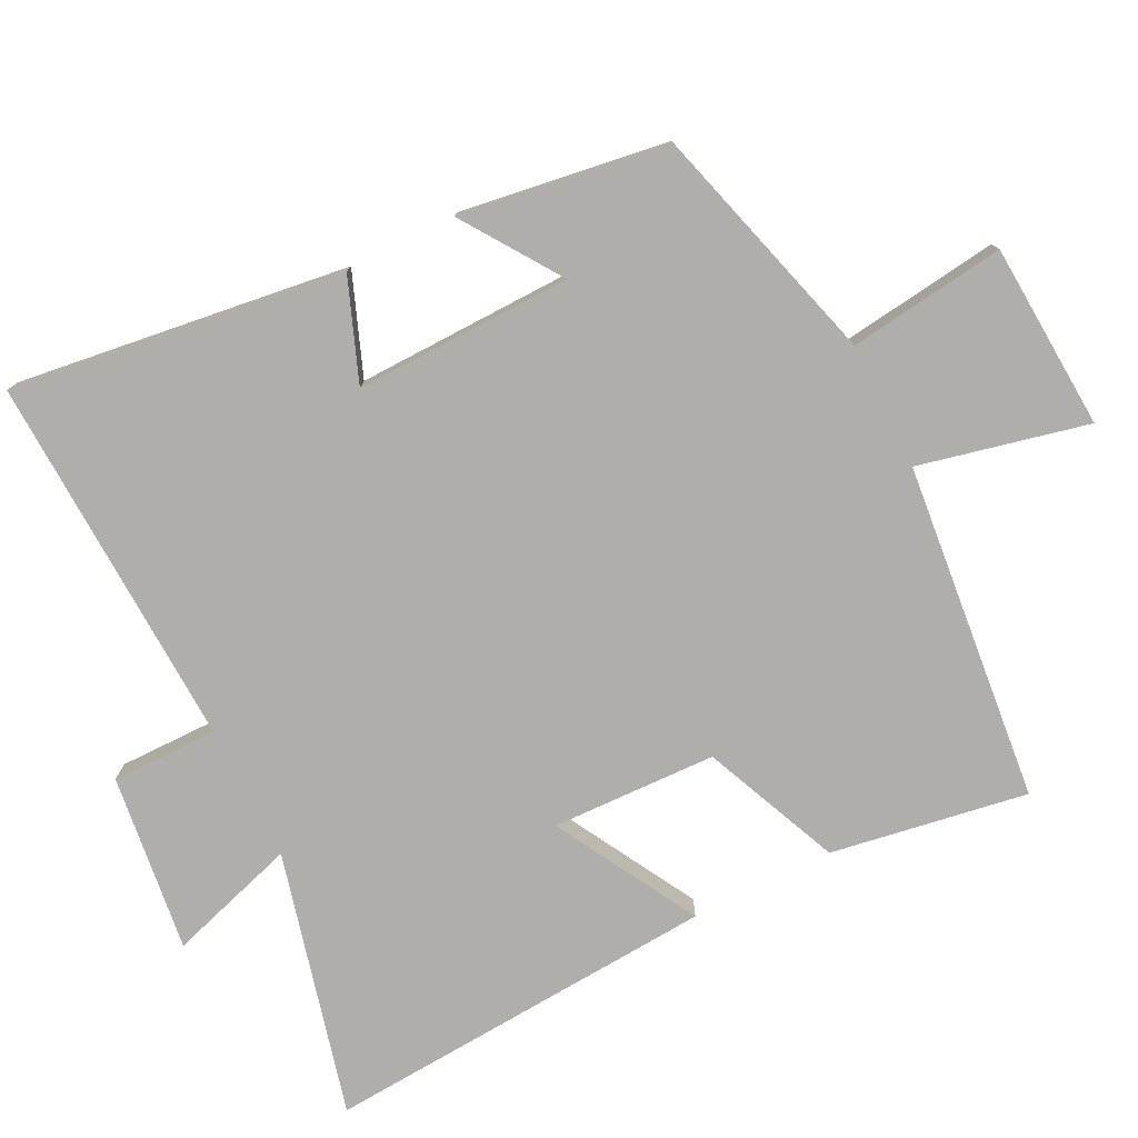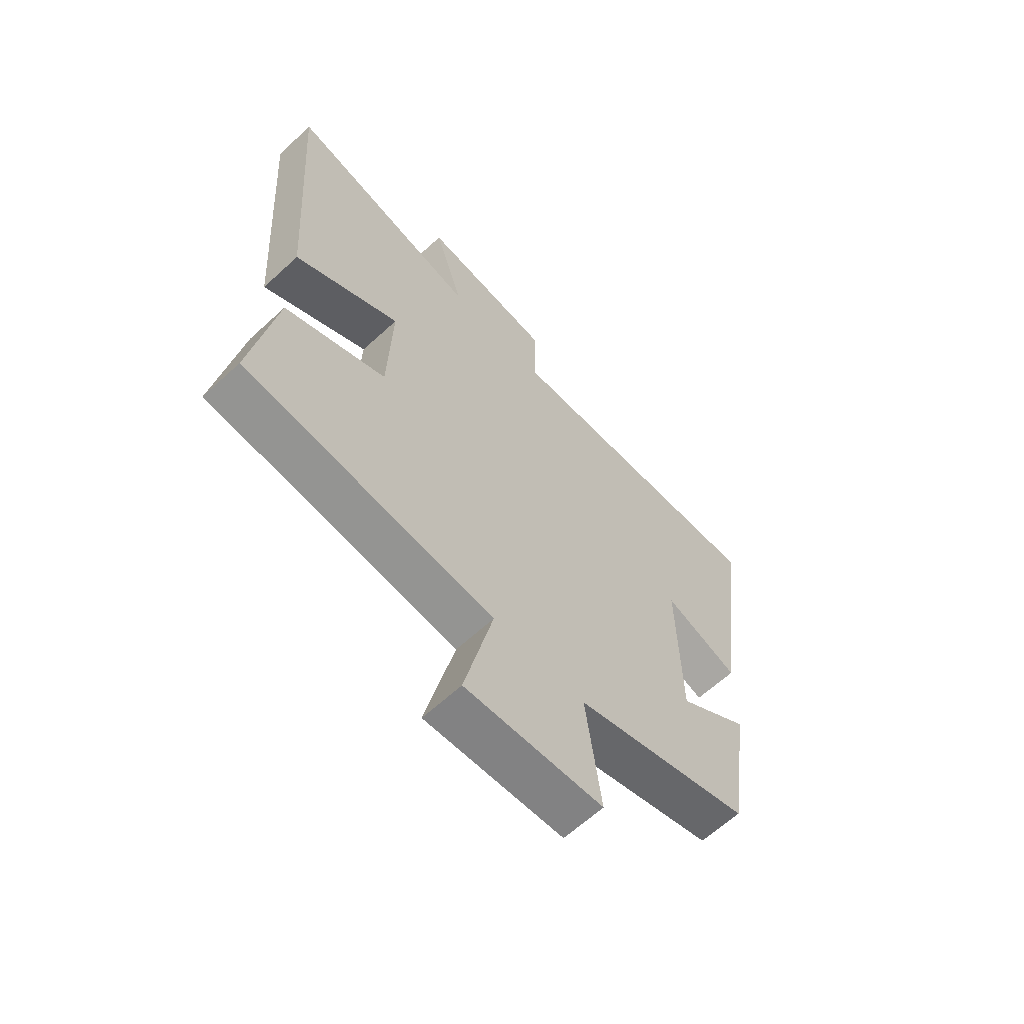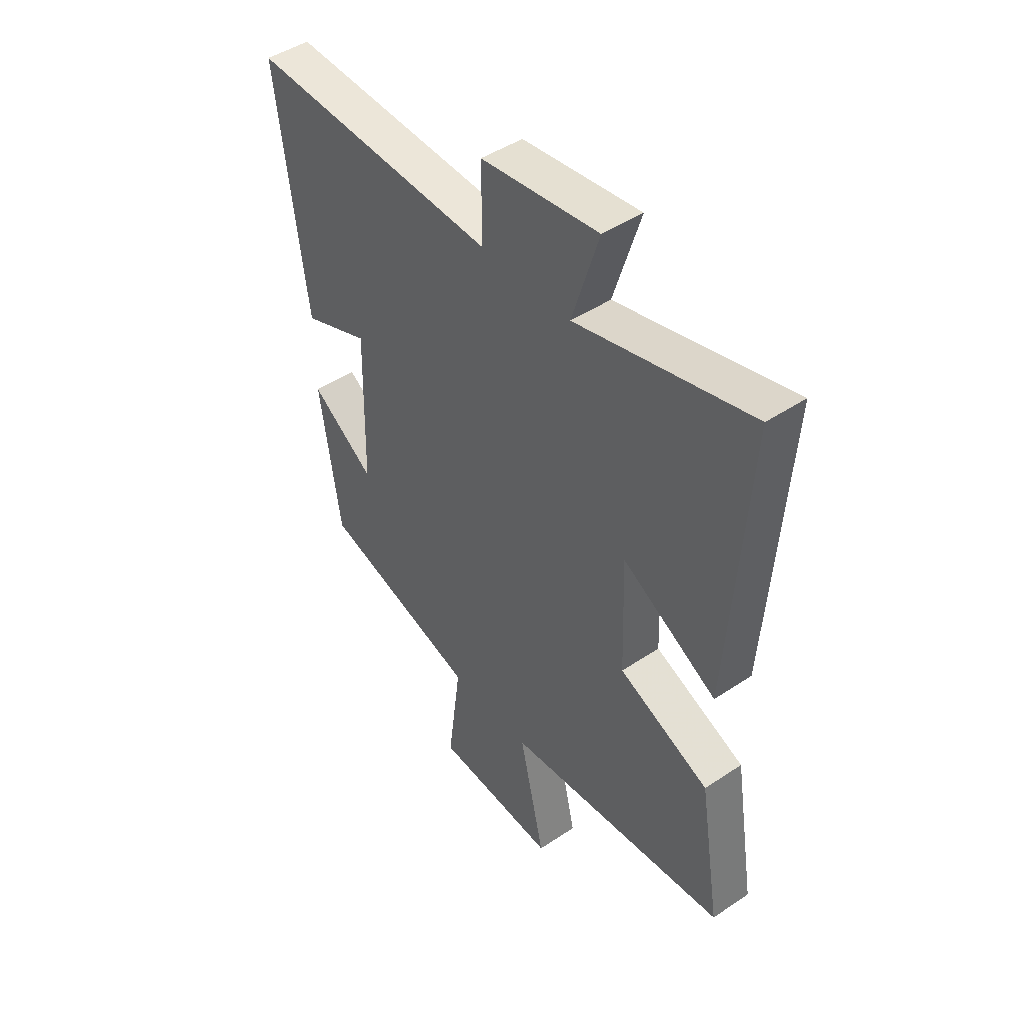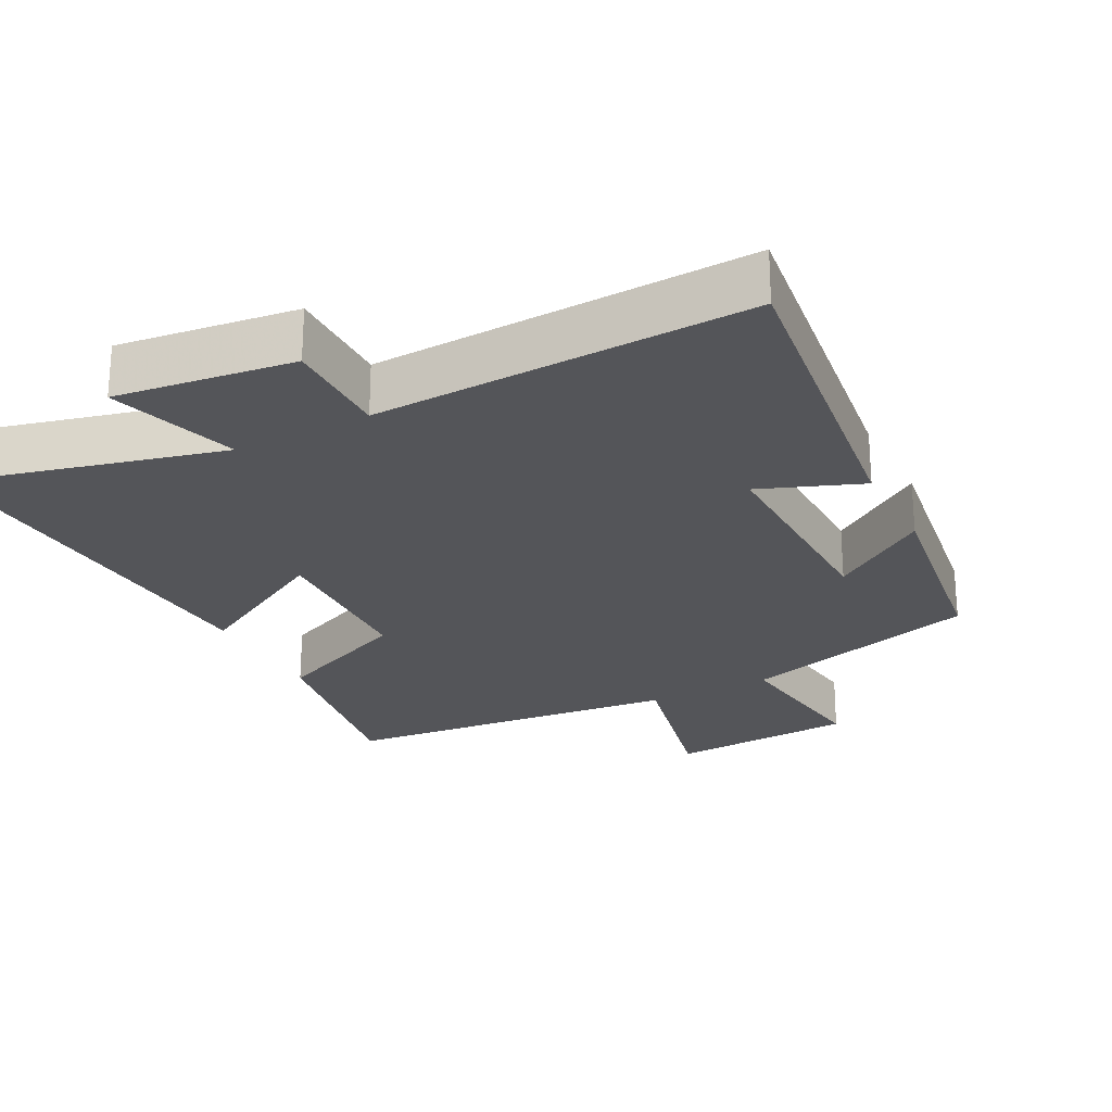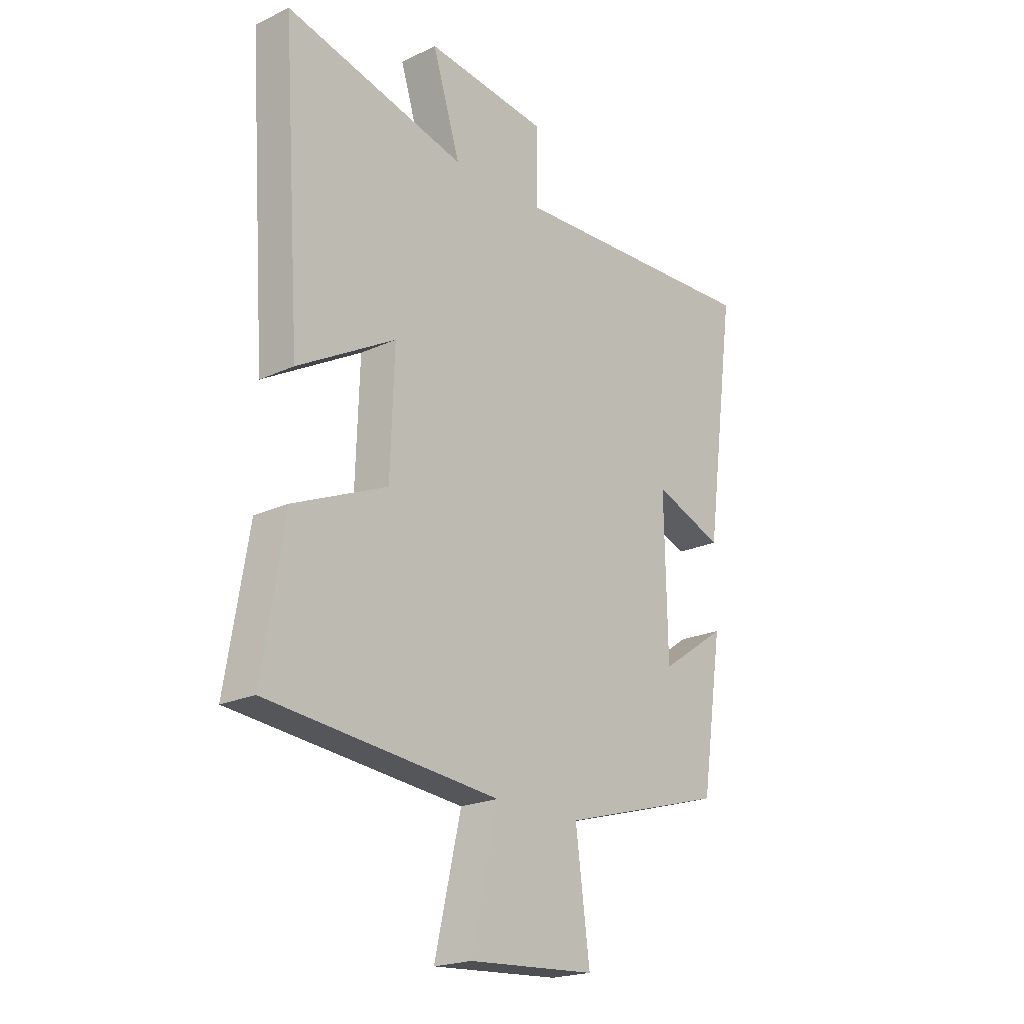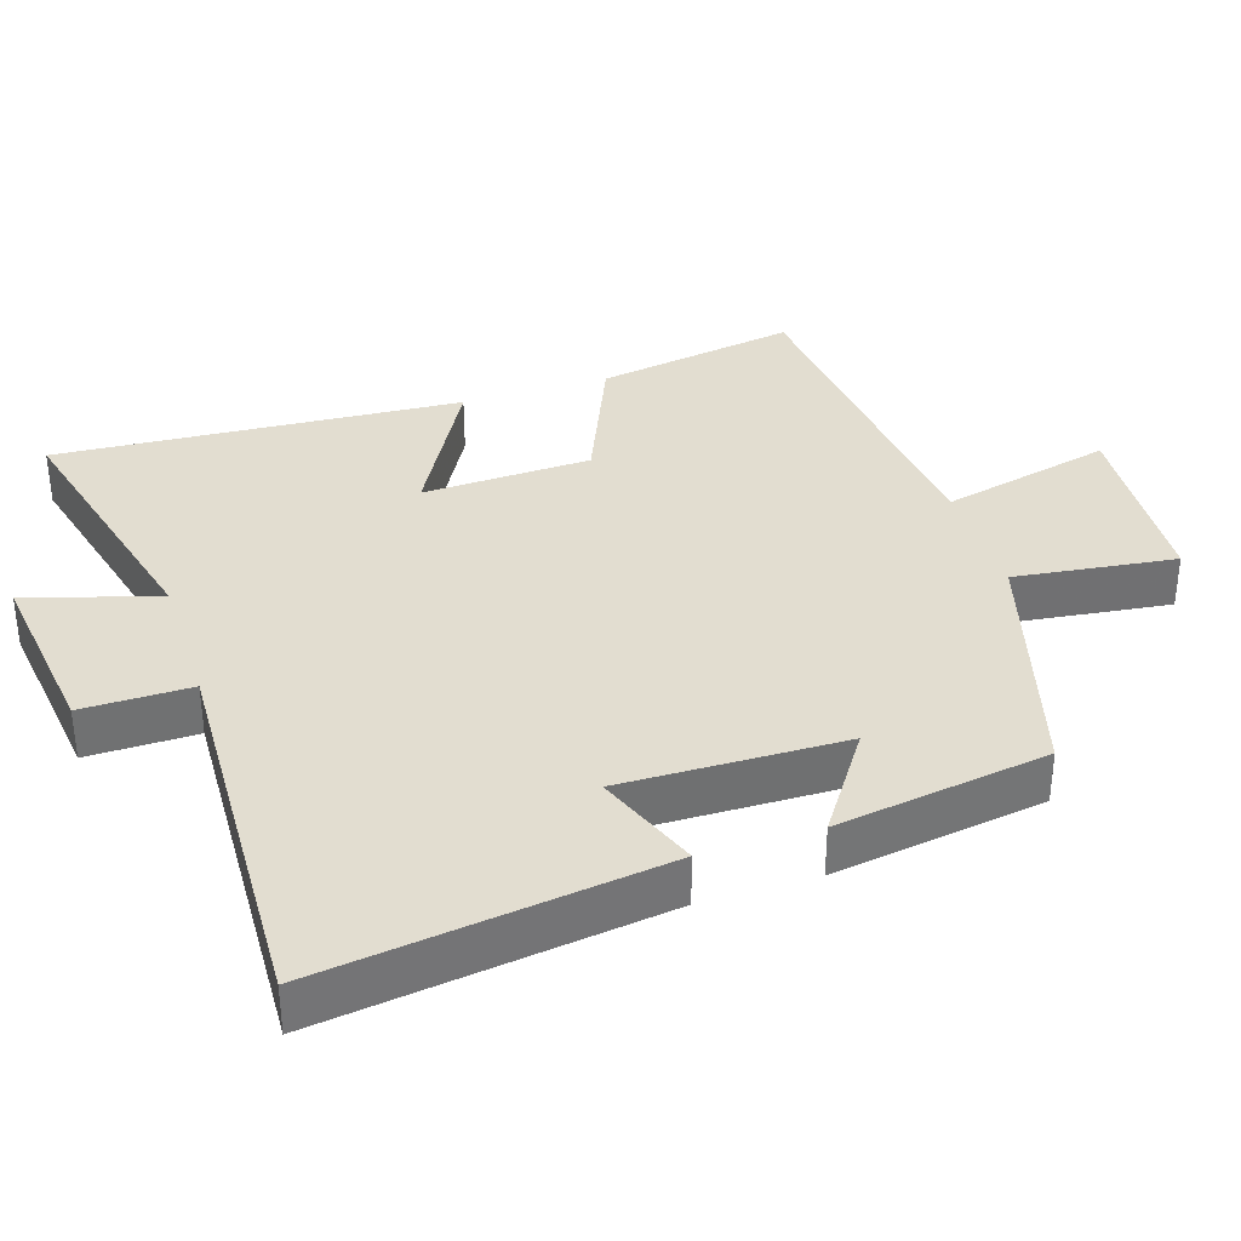
<metadata>
{"format":"obj","ext":"obj","renderer":"f3d","projection":"perspective","resolution":1024,"background":"white","views":[{"elev":-77.6,"azim":116.7,"up":"+Y"},{"elev":-63.2,"azim":-47.0,"up":"+Z"},{"elev":45.8,"azim":-127.6,"up":"+Z"},{"elev":-24.8,"azim":27.5,"up":"+Y"},{"elev":-20.7,"azim":-49.7,"up":"+Z"},{"elev":35.4,"azim":72.1,"up":"+Y"}]}
</metadata>
<code>
v -0.538 0.07 0.595
v -0.164 0.07 0.5
v -0.221 0.07 0.683
v 0.031 0.07 0.651
v 0.03 0.07 0.5
v 0.563 0.07 0.521
v 0.5 0.07 0.049
v 0.356 0.07 0.105
v 0.362 0.07 -0.203
v 0.5 0.07 -0.109
v 0.456 0.07 -0.404
v 0.115 0.07 -0.5
v 0.144 0.07 -0.723
v -0.12 0.07 -0.739
v -0.065 0.07 -0.5
v -0.546 0.07 -0.45
v -0.5 0.07 -0.171
v -0.305 0.07 -0.088
v -0.297 0.07 0.146
v -0.5 0.07 0.033
v -0.538 0 0.595
v -0.164 0 0.5
v -0.221 0 0.683
v 0.031 0 0.651
v 0.03 0 0.5
v 0.563 0 0.521
v 0.5 0 0.049
v 0.356 0 0.105
v 0.362 0 -0.203
v 0.5 0 -0.109
v 0.456 0 -0.404
v 0.115 0 -0.5
v 0.144 0 -0.723
v -0.12 0 -0.739
v -0.065 0 -0.5
v -0.546 0 -0.45
v -0.5 0 -0.171
v -0.305 0 -0.088
v -0.297 0 0.146
v -0.5 0 0.033
f 19 20 1 2
f 18 19 2
f 15 16 17 18
f 15 18 2
f 12 13 14 15
f 11 12 15
f 10 11 15
f 9 10 15
f 8 9 15 2
f 5 6 7 8
f 5 8 2 3
f 3 4 5
f 22 21 40 39
f 22 39 38
f 38 37 36 35
f 22 38 35
f 35 34 33 32
f 35 32 31
f 35 31 30
f 35 30 29
f 22 35 29 28
f 28 27 26 25
f 23 22 28 25
f 25 24 23
f 1 21 22 2
f 2 22 23 3
f 3 23 24 4
f 4 24 25 5
f 5 25 26 6
f 6 26 27 7
f 7 27 28 8
f 8 28 29 9
f 9 29 30 10
f 10 30 31 11
f 11 31 32 12
f 12 32 33 13
f 13 33 34 14
f 14 34 35 15
f 15 35 36 16
f 16 36 37 17
f 17 37 38 18
f 18 38 39 19
f 19 39 40 20
f 20 40 21 1

</code>
